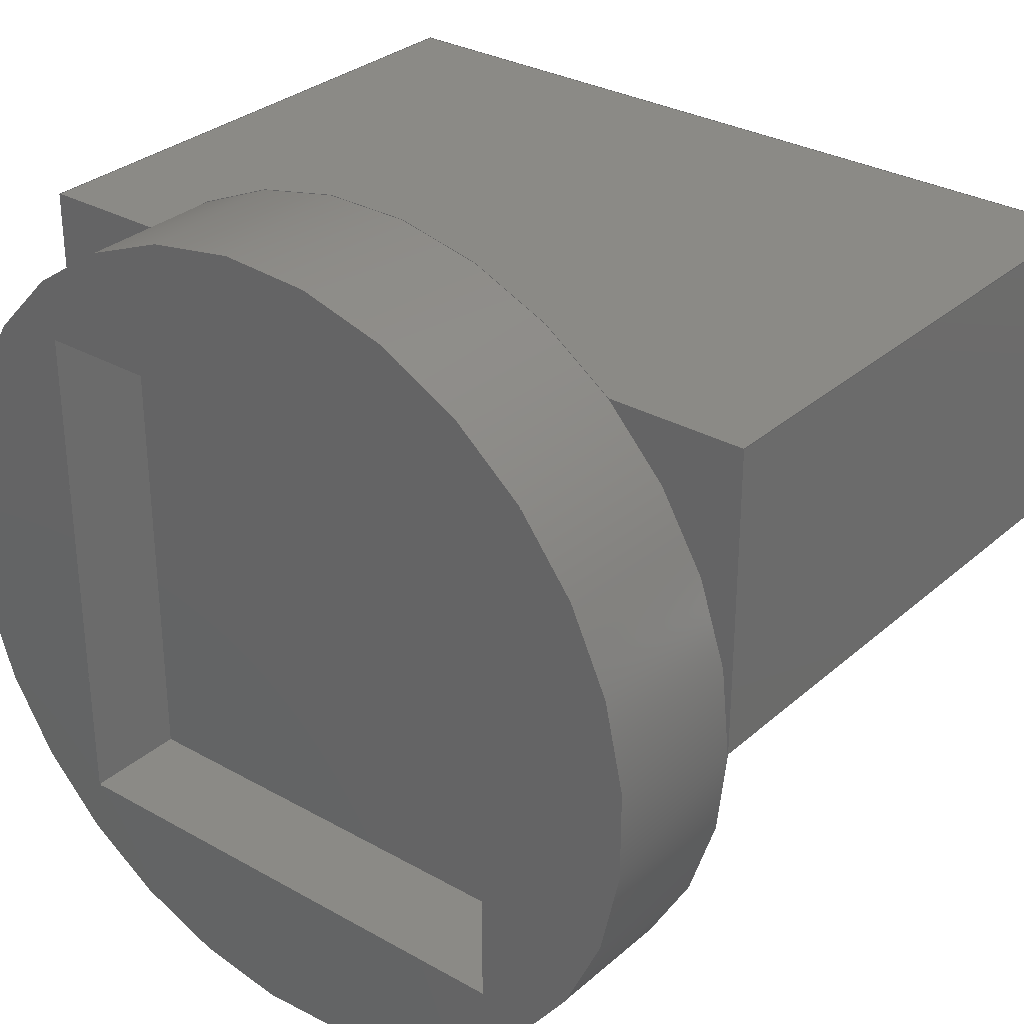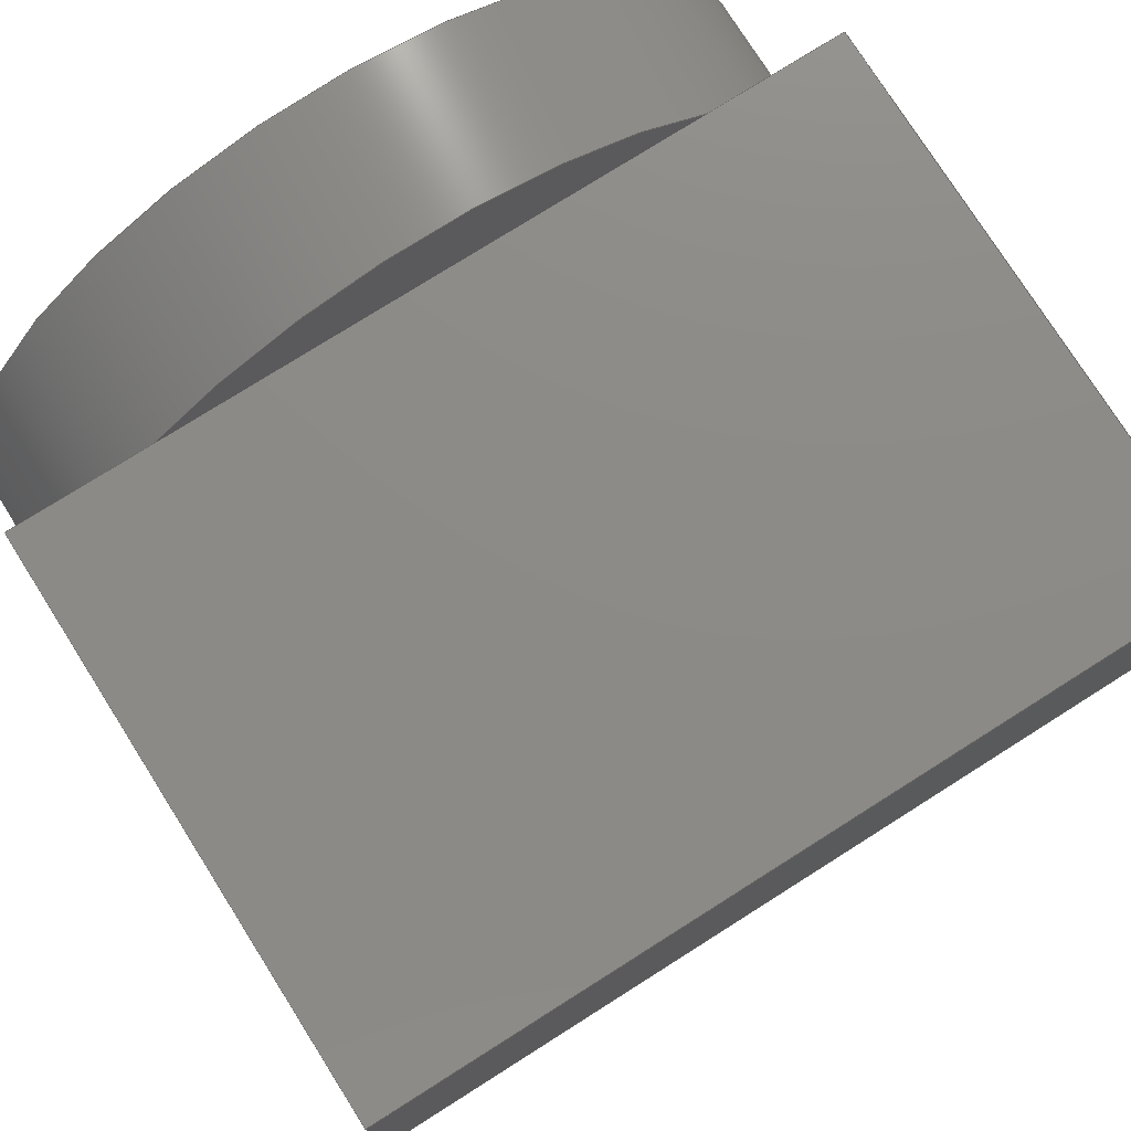
<metadata>
{"format":"step","ext":"step","renderer":"f3d","projection":"perspective","resolution":1024,"background":"white","views":[{"elev":30.7,"azim":39.0,"up":"+Y"},{"elev":76.6,"azim":147.7,"up":"+Y"}]}
</metadata>
<code>
ISO-10303-21;
DATA;
#1=MECHANICAL_DESIGN_GEOMETRIC_PRESENTATION_REPRESENTATION('',(#4),#423);
#2=SHAPE_REPRESENTATION_RELATIONSHIP('SRR','None',#430,#3);
#3=ADVANCED_BREP_SHAPE_REPRESENTATION('',(#5),#422);
#4=STYLED_ITEM('',(#440),#5);
#5=MANIFOLD_SOLID_BREP('Body1',#246);
#6=FACE_BOUND('',#40,.T.);
#7=CYLINDRICAL_SURFACE('',#278,0.8);
#8=FACE_OUTER_BOUND('',#24,.T.);
#9=FACE_OUTER_BOUND('',#25,.T.);
#10=FACE_OUTER_BOUND('',#26,.T.);
#11=FACE_OUTER_BOUND('',#27,.T.);
#12=FACE_OUTER_BOUND('',#28,.T.);
#13=FACE_OUTER_BOUND('',#29,.T.);
#14=FACE_OUTER_BOUND('',#30,.T.);
#15=FACE_OUTER_BOUND('',#31,.T.);
#16=FACE_OUTER_BOUND('',#32,.T.);
#17=FACE_OUTER_BOUND('',#33,.T.);
#18=FACE_OUTER_BOUND('',#34,.T.);
#19=FACE_OUTER_BOUND('',#35,.T.);
#20=FACE_OUTER_BOUND('',#36,.T.);
#21=FACE_OUTER_BOUND('',#37,.T.);
#22=FACE_OUTER_BOUND('',#38,.T.);
#23=FACE_OUTER_BOUND('',#39,.T.);
#24=EDGE_LOOP('',(#151,#152,#153));
#25=EDGE_LOOP('',(#154,#155,#156));
#26=EDGE_LOOP('',(#157,#158,#159,#160));
#27=EDGE_LOOP('',(#161,#162,#163,#164));
#28=EDGE_LOOP('',(#165,#166,#167,#168));
#29=EDGE_LOOP('',(#169,#170,#171,#172,#173,#174));
#30=EDGE_LOOP('',(#175,#176,#177,#178));
#31=EDGE_LOOP('',(#179,#180));
#32=EDGE_LOOP('',(#181,#182));
#33=EDGE_LOOP('',(#183,#184,#185,#186));
#34=EDGE_LOOP('',(#187,#188,#189,#190));
#35=EDGE_LOOP('',(#191,#192,#193,#194));
#36=EDGE_LOOP('',(#195,#196,#197,#198));
#37=EDGE_LOOP('',(#199,#200,#201,#202));
#38=EDGE_LOOP('',(#203,#204,#205,#206,#207,#208,#209));
#39=EDGE_LOOP('',(#210));
#40=EDGE_LOOP('',(#211,#212,#213,#214));
#41=LINE('',#358,#68);
#42=LINE('',#359,#69);
#43=LINE('',#365,#70);
#44=LINE('',#366,#71);
#45=LINE('',#369,#72);
#46=LINE('',#371,#73);
#47=LINE('',#372,#74);
#48=LINE('',#374,#75);
#49=LINE('',#376,#76);
#50=LINE('',#377,#77);
#51=LINE('',#380,#78);
#52=LINE('',#381,#79);
#53=LINE('',#383,#80);
#54=LINE('',#384,#81);
#55=LINE('',#393,#82);
#56=LINE('',#395,#83);
#57=LINE('',#397,#84);
#58=LINE('',#398,#85);
#59=LINE('',#401,#86);
#60=LINE('',#403,#87);
#61=LINE('',#404,#88);
#62=LINE('',#407,#89);
#63=LINE('',#409,#90);
#64=LINE('',#410,#91);
#65=LINE('',#412,#92);
#66=LINE('',#413,#93);
#67=LINE('',#418,#94);
#68=VECTOR('',#287,1);
#69=VECTOR('',#288,1);
#70=VECTOR('',#293,1);
#71=VECTOR('',#294,1);
#72=VECTOR('',#297,1);
#73=VECTOR('',#298,1);
#74=VECTOR('',#299,1);
#75=VECTOR('',#302,1);
#76=VECTOR('',#303,1);
#77=VECTOR('',#304,1);
#78=VECTOR('',#307,1);
#79=VECTOR('',#308,1);
#80=VECTOR('',#311,1);
#81=VECTOR('',#312,1);
#82=VECTOR('',#325,1);
#83=VECTOR('',#326,1);
#84=VECTOR('',#327,1);
#85=VECTOR('',#328,1);
#86=VECTOR('',#331,1);
#87=VECTOR('',#332,1);
#88=VECTOR('',#333,1);
#89=VECTOR('',#336,1);
#90=VECTOR('',#337,1);
#91=VECTOR('',#338,1);
#92=VECTOR('',#341,1);
#93=VECTOR('',#342,1);
#94=VECTOR('',#349,0.8);
#95=CIRCLE('',#261,0.8);
#96=CIRCLE('',#263,0.8);
#97=CIRCLE('',#270,0.8);
#98=CIRCLE('',#272,0.8);
#99=CIRCLE('',#279,0.8);
#100=VERTEX_POINT('',#354);
#101=VERTEX_POINT('',#355);
#102=VERTEX_POINT('',#357);
#103=VERTEX_POINT('',#361);
#104=VERTEX_POINT('',#362);
#105=VERTEX_POINT('',#364);
#106=VERTEX_POINT('',#368);
#107=VERTEX_POINT('',#370);
#108=VERTEX_POINT('',#375);
#109=VERTEX_POINT('',#379);
#110=VERTEX_POINT('',#391);
#111=VERTEX_POINT('',#392);
#112=VERTEX_POINT('',#394);
#113=VERTEX_POINT('',#396);
#114=VERTEX_POINT('',#400);
#115=VERTEX_POINT('',#402);
#116=VERTEX_POINT('',#406);
#117=VERTEX_POINT('',#408);
#118=VERTEX_POINT('',#416);
#119=EDGE_CURVE('',#100,#101,#95,.T.);
#120=EDGE_CURVE('',#100,#102,#41,.T.);
#121=EDGE_CURVE('',#102,#101,#42,.T.);
#122=EDGE_CURVE('',#103,#104,#96,.T.);
#123=EDGE_CURVE('',#103,#105,#43,.T.);
#124=EDGE_CURVE('',#105,#104,#44,.T.);
#125=EDGE_CURVE('',#105,#106,#45,.T.);
#126=EDGE_CURVE('',#107,#106,#46,.T.);
#127=EDGE_CURVE('',#104,#107,#47,.T.);
#128=EDGE_CURVE('',#104,#100,#48,.T.);
#129=EDGE_CURVE('',#108,#107,#49,.T.);
#130=EDGE_CURVE('',#100,#108,#50,.T.);
#131=EDGE_CURVE('',#109,#108,#51,.T.);
#132=EDGE_CURVE('',#102,#109,#52,.T.);
#133=EDGE_CURVE('',#106,#109,#53,.T.);
#134=EDGE_CURVE('',#101,#103,#54,.T.);
#135=EDGE_CURVE('',#101,#103,#97,.T.);
#136=EDGE_CURVE('',#104,#100,#98,.T.);
#137=EDGE_CURVE('',#110,#111,#55,.T.);
#138=EDGE_CURVE('',#110,#112,#56,.T.);
#139=EDGE_CURVE('',#112,#113,#57,.T.);
#140=EDGE_CURVE('',#111,#113,#58,.T.);
#141=EDGE_CURVE('',#114,#110,#59,.T.);
#142=EDGE_CURVE('',#114,#115,#60,.T.);
#143=EDGE_CURVE('',#115,#112,#61,.T.);
#144=EDGE_CURVE('',#116,#114,#62,.T.);
#145=EDGE_CURVE('',#116,#117,#63,.T.);
#146=EDGE_CURVE('',#117,#115,#64,.T.);
#147=EDGE_CURVE('',#111,#116,#65,.T.);
#148=EDGE_CURVE('',#113,#117,#66,.T.);
#149=EDGE_CURVE('',#118,#118,#99,.T.);
#150=EDGE_CURVE('',#118,#104,#67,.T.);
#151=ORIENTED_EDGE('',*,*,#119,.F.);
#152=ORIENTED_EDGE('',*,*,#120,.T.);
#153=ORIENTED_EDGE('',*,*,#121,.T.);
#154=ORIENTED_EDGE('',*,*,#122,.F.);
#155=ORIENTED_EDGE('',*,*,#123,.T.);
#156=ORIENTED_EDGE('',*,*,#124,.T.);
#157=ORIENTED_EDGE('',*,*,#124,.F.);
#158=ORIENTED_EDGE('',*,*,#125,.T.);
#159=ORIENTED_EDGE('',*,*,#126,.F.);
#160=ORIENTED_EDGE('',*,*,#127,.F.);
#161=ORIENTED_EDGE('',*,*,#128,.F.);
#162=ORIENTED_EDGE('',*,*,#127,.T.);
#163=ORIENTED_EDGE('',*,*,#129,.F.);
#164=ORIENTED_EDGE('',*,*,#130,.F.);
#165=ORIENTED_EDGE('',*,*,#120,.F.);
#166=ORIENTED_EDGE('',*,*,#130,.T.);
#167=ORIENTED_EDGE('',*,*,#131,.F.);
#168=ORIENTED_EDGE('',*,*,#132,.F.);
#169=ORIENTED_EDGE('',*,*,#121,.F.);
#170=ORIENTED_EDGE('',*,*,#132,.T.);
#171=ORIENTED_EDGE('',*,*,#133,.F.);
#172=ORIENTED_EDGE('',*,*,#125,.F.);
#173=ORIENTED_EDGE('',*,*,#123,.F.);
#174=ORIENTED_EDGE('',*,*,#134,.F.);
#175=ORIENTED_EDGE('',*,*,#133,.T.);
#176=ORIENTED_EDGE('',*,*,#131,.T.);
#177=ORIENTED_EDGE('',*,*,#129,.T.);
#178=ORIENTED_EDGE('',*,*,#126,.T.);
#179=ORIENTED_EDGE('',*,*,#134,.T.);
#180=ORIENTED_EDGE('',*,*,#135,.F.);
#181=ORIENTED_EDGE('',*,*,#128,.T.);
#182=ORIENTED_EDGE('',*,*,#136,.F.);
#183=ORIENTED_EDGE('',*,*,#137,.F.);
#184=ORIENTED_EDGE('',*,*,#138,.T.);
#185=ORIENTED_EDGE('',*,*,#139,.T.);
#186=ORIENTED_EDGE('',*,*,#140,.F.);
#187=ORIENTED_EDGE('',*,*,#141,.F.);
#188=ORIENTED_EDGE('',*,*,#142,.T.);
#189=ORIENTED_EDGE('',*,*,#143,.T.);
#190=ORIENTED_EDGE('',*,*,#138,.F.);
#191=ORIENTED_EDGE('',*,*,#144,.F.);
#192=ORIENTED_EDGE('',*,*,#145,.T.);
#193=ORIENTED_EDGE('',*,*,#146,.T.);
#194=ORIENTED_EDGE('',*,*,#142,.F.);
#195=ORIENTED_EDGE('',*,*,#147,.F.);
#196=ORIENTED_EDGE('',*,*,#140,.T.);
#197=ORIENTED_EDGE('',*,*,#148,.T.);
#198=ORIENTED_EDGE('',*,*,#145,.F.);
#199=ORIENTED_EDGE('',*,*,#148,.F.);
#200=ORIENTED_EDGE('',*,*,#139,.F.);
#201=ORIENTED_EDGE('',*,*,#143,.F.);
#202=ORIENTED_EDGE('',*,*,#146,.F.);
#203=ORIENTED_EDGE('',*,*,#149,.F.);
#204=ORIENTED_EDGE('',*,*,#150,.T.);
#205=ORIENTED_EDGE('',*,*,#136,.T.);
#206=ORIENTED_EDGE('',*,*,#119,.T.);
#207=ORIENTED_EDGE('',*,*,#135,.T.);
#208=ORIENTED_EDGE('',*,*,#122,.T.);
#209=ORIENTED_EDGE('',*,*,#150,.F.);
#210=ORIENTED_EDGE('',*,*,#149,.T.);
#211=ORIENTED_EDGE('',*,*,#137,.T.);
#212=ORIENTED_EDGE('',*,*,#147,.T.);
#213=ORIENTED_EDGE('',*,*,#144,.T.);
#214=ORIENTED_EDGE('',*,*,#141,.T.);
#215=PLANE('',#260);
#216=PLANE('',#262);
#217=PLANE('',#264);
#218=PLANE('',#265);
#219=PLANE('',#266);
#220=PLANE('',#267);
#221=PLANE('',#268);
#222=PLANE('',#269);
#223=PLANE('',#271);
#224=PLANE('',#273);
#225=PLANE('',#274);
#226=PLANE('',#275);
#227=PLANE('',#276);
#228=PLANE('',#277);
#229=PLANE('',#280);
#230=ADVANCED_FACE('',(#8),#215,.F.);
#231=ADVANCED_FACE('',(#9),#216,.F.);
#232=ADVANCED_FACE('',(#10),#217,.T.);
#233=ADVANCED_FACE('',(#11),#218,.T.);
#234=ADVANCED_FACE('',(#12),#219,.T.);
#235=ADVANCED_FACE('',(#13),#220,.T.);
#236=ADVANCED_FACE('',(#14),#221,.T.);
#237=ADVANCED_FACE('',(#15),#222,.F.);
#238=ADVANCED_FACE('',(#16),#223,.F.);
#239=ADVANCED_FACE('',(#17),#224,.F.);
#240=ADVANCED_FACE('',(#18),#225,.F.);
#241=ADVANCED_FACE('',(#19),#226,.F.);
#242=ADVANCED_FACE('',(#20),#227,.F.);
#243=ADVANCED_FACE('',(#21),#228,.F.);
#244=ADVANCED_FACE('',(#22),#7,.T.);
#245=ADVANCED_FACE('',(#23,#6),#229,.T.);
#246=CLOSED_SHELL('',(#230,#231,#232,#233,#234,#235,#236,#237,#238,#239,
#240,#241,#242,#243,#244,#245));
#247=DERIVED_UNIT_ELEMENT(#249,1);
#248=DERIVED_UNIT_ELEMENT(#425,3);
#249=(
MASS_UNIT()
NAMED_UNIT(*)
SI_UNIT(.KILO.,.GRAM.)
);
#250=DERIVED_UNIT((#247,#248));
#251=MEASURE_REPRESENTATION_ITEM('density measure',
POSITIVE_RATIO_MEASURE(7850),#250);
#252=PROPERTY_DEFINITION_REPRESENTATION(#257,#254);
#253=PROPERTY_DEFINITION_REPRESENTATION(#258,#255);
#254=REPRESENTATION('material name',(#256),#422);
#255=REPRESENTATION('density',(#251),#422);
#256=DESCRIPTIVE_REPRESENTATION_ITEM('Steel','Steel');
#257=PROPERTY_DEFINITION('material property','material name',#432);
#258=PROPERTY_DEFINITION('material property','density of part',#432);
#259=AXIS2_PLACEMENT_3D('placement',#352,#281,#282);
#260=AXIS2_PLACEMENT_3D('',#353,#283,#284);
#261=AXIS2_PLACEMENT_3D('',#356,#285,#286);
#262=AXIS2_PLACEMENT_3D('',#360,#289,#290);
#263=AXIS2_PLACEMENT_3D('',#363,#291,#292);
#264=AXIS2_PLACEMENT_3D('',#367,#295,#296);
#265=AXIS2_PLACEMENT_3D('',#373,#300,#301);
#266=AXIS2_PLACEMENT_3D('',#378,#305,#306);
#267=AXIS2_PLACEMENT_3D('',#382,#309,#310);
#268=AXIS2_PLACEMENT_3D('',#385,#313,#314);
#269=AXIS2_PLACEMENT_3D('',#386,#315,#316);
#270=AXIS2_PLACEMENT_3D('',#387,#317,#318);
#271=AXIS2_PLACEMENT_3D('',#388,#319,#320);
#272=AXIS2_PLACEMENT_3D('',#389,#321,#322);
#273=AXIS2_PLACEMENT_3D('',#390,#323,#324);
#274=AXIS2_PLACEMENT_3D('',#399,#329,#330);
#275=AXIS2_PLACEMENT_3D('',#405,#334,#335);
#276=AXIS2_PLACEMENT_3D('',#411,#339,#340);
#277=AXIS2_PLACEMENT_3D('',#414,#343,#344);
#278=AXIS2_PLACEMENT_3D('',#415,#345,#346);
#279=AXIS2_PLACEMENT_3D('',#417,#347,#348);
#280=AXIS2_PLACEMENT_3D('',#419,#350,#351);
#281=DIRECTION('axis',(0,0,1));
#282=DIRECTION('refdir',(1,0,0));
#283=DIRECTION('center_axis',(0,0,-1));
#284=DIRECTION('ref_axis',(1,0,0));
#285=DIRECTION('center_axis',(0,0,1));
#286=DIRECTION('ref_axis',(1,0,0));
#287=DIRECTION('',(0,1,0));
#288=DIRECTION('',(-1,0,0));
#289=DIRECTION('center_axis',(0,0,-1));
#290=DIRECTION('ref_axis',(1,0,0));
#291=DIRECTION('center_axis',(0,0,1));
#292=DIRECTION('ref_axis',(1,0,0));
#293=DIRECTION('',(-1,0,0));
#294=DIRECTION('',(0,-1,0));
#295=DIRECTION('center_axis',(-1,0,0));
#296=DIRECTION('ref_axis',(0,1,0));
#297=DIRECTION('',(0,0,-1));
#298=DIRECTION('',(0,1,0));
#299=DIRECTION('',(0,0,-1));
#300=DIRECTION('center_axis',(0,-1,0));
#301=DIRECTION('ref_axis',(-1,0,0));
#302=DIRECTION('',(1,0,0));
#303=DIRECTION('',(-1,0,0));
#304=DIRECTION('',(0,0,-1));
#305=DIRECTION('center_axis',(1,0,0));
#306=DIRECTION('ref_axis',(0,-1,0));
#307=DIRECTION('',(0,-1,0));
#308=DIRECTION('',(0,0,-1));
#309=DIRECTION('center_axis',(0,1,0));
#310=DIRECTION('ref_axis',(1,0,0));
#311=DIRECTION('',(1,0,0));
#312=DIRECTION('',(-1,0,0));
#313=DIRECTION('center_axis',(0,0,-1));
#314=DIRECTION('ref_axis',(-1,0,0));
#315=DIRECTION('center_axis',(0,0,1));
#316=DIRECTION('ref_axis',(1,0,0));
#317=DIRECTION('center_axis',(0,0,1));
#318=DIRECTION('ref_axis',(1,0,0));
#319=DIRECTION('center_axis',(0,0,1));
#320=DIRECTION('ref_axis',(1,0,0));
#321=DIRECTION('center_axis',(0,0,1));
#322=DIRECTION('ref_axis',(1,0,0));
#323=DIRECTION('center_axis',(0,-1,0));
#324=DIRECTION('ref_axis',(-1,0,0));
#325=DIRECTION('',(-1,0,0));
#326=DIRECTION('',(0,0,-1));
#327=DIRECTION('',(-1,0,0));
#328=DIRECTION('',(0,0,-1));
#329=DIRECTION('center_axis',(1,0,0));
#330=DIRECTION('ref_axis',(0,-1,0));
#331=DIRECTION('',(0,-1,0));
#332=DIRECTION('',(0,0,-1));
#333=DIRECTION('',(0,-1,0));
#334=DIRECTION('center_axis',(0,1,0));
#335=DIRECTION('ref_axis',(1,0,0));
#336=DIRECTION('',(1,0,0));
#337=DIRECTION('',(0,0,-1));
#338=DIRECTION('',(1,0,0));
#339=DIRECTION('center_axis',(-1,0,0));
#340=DIRECTION('ref_axis',(0,1,0));
#341=DIRECTION('',(0,1,0));
#342=DIRECTION('',(0,1,0));
#343=DIRECTION('center_axis',(0,0,-1));
#344=DIRECTION('ref_axis',(-1,0,0));
#345=DIRECTION('center_axis',(0,0,1));
#346=DIRECTION('ref_axis',(1,0,0));
#347=DIRECTION('center_axis',(0,0,1));
#348=DIRECTION('ref_axis',(1,0,0));
#349=DIRECTION('',(0,0,-1));
#350=DIRECTION('center_axis',(0,0,1));
#351=DIRECTION('ref_axis',(1,0,0));
#352=CARTESIAN_POINT('',(0,0,0));
#353=CARTESIAN_POINT('Origin',(0,0.3,0));
#354=CARTESIAN_POINT('',(0.8,-9.797e-17,0));
#355=CARTESIAN_POINT('',(0.5292,0.6,0));
#356=CARTESIAN_POINT('Origin',(0,0,0));
#357=CARTESIAN_POINT('',(0.8,0.6,0));
#358=CARTESIAN_POINT('',(0.8,-9.797e-17,0));
#359=CARTESIAN_POINT('',(0.8,0.6,0));
#360=CARTESIAN_POINT('Origin',(0,0.3,0));
#361=CARTESIAN_POINT('',(-0.5292,0.6,0));
#362=CARTESIAN_POINT('',(-0.8,-9.797e-17,0));
#363=CARTESIAN_POINT('Origin',(0,0,0));
#364=CARTESIAN_POINT('',(-0.8,0.6,0));
#365=CARTESIAN_POINT('',(0.8,0.6,0));
#366=CARTESIAN_POINT('',(-0.8,0.6,0));
#367=CARTESIAN_POINT('Origin',(-0.8,-1.11e-16,0));
#368=CARTESIAN_POINT('',(-0.8,0.6,-1.1));
#369=CARTESIAN_POINT('',(-0.8,0.6,0));
#370=CARTESIAN_POINT('',(-0.8,-1.11e-16,-1.1));
#371=CARTESIAN_POINT('',(-0.8,0.6,-1.1));
#372=CARTESIAN_POINT('',(-0.8,-1.11e-16,0));
#373=CARTESIAN_POINT('Origin',(0.8,-9.797e-17,0));
#374=CARTESIAN_POINT('',(0.4,-9.797e-17,0));
#375=CARTESIAN_POINT('',(0.8,-1.11e-16,-1.1));
#376=CARTESIAN_POINT('',(-0.8,-9.797e-17,-1.1));
#377=CARTESIAN_POINT('',(0.8,-9.797e-17,0));
#378=CARTESIAN_POINT('Origin',(0.8,0.6,0));
#379=CARTESIAN_POINT('',(0.8,0.6,-1.1));
#380=CARTESIAN_POINT('',(0.8,-9.797e-17,-1.1));
#381=CARTESIAN_POINT('',(0.8,0.6,0));
#382=CARTESIAN_POINT('Origin',(-0.8,0.6,0));
#383=CARTESIAN_POINT('',(0.8,0.6,-1.1));
#384=CARTESIAN_POINT('',(-0.4,0.6,0));
#385=CARTESIAN_POINT('Origin',(0,0.3,-1.1));
#386=CARTESIAN_POINT('Origin',(0,0,0));
#387=CARTESIAN_POINT('Origin',(0,0,0));
#388=CARTESIAN_POINT('Origin',(0,0,0));
#389=CARTESIAN_POINT('Origin',(0,0,0));
#390=CARTESIAN_POINT('Origin',(0.5,-0.5,0.3));
#391=CARTESIAN_POINT('',(0.5,-0.5,0.3));
#392=CARTESIAN_POINT('',(-0.5,-0.5,0.3));
#393=CARTESIAN_POINT('',(0.25,-0.5,0.3));
#394=CARTESIAN_POINT('',(0.5,-0.5,0.1));
#395=CARTESIAN_POINT('',(0.5,-0.5,0.3));
#396=CARTESIAN_POINT('',(-0.5,-0.5,0.1));
#397=CARTESIAN_POINT('',(-0.5,-0.5,0.1));
#398=CARTESIAN_POINT('',(-0.5,-0.5,0.3));
#399=CARTESIAN_POINT('Origin',(0.5,0.5,0.3));
#400=CARTESIAN_POINT('',(0.5,0.5,0.3));
#401=CARTESIAN_POINT('',(0.5,0.25,0.3));
#402=CARTESIAN_POINT('',(0.5,0.5,0.1));
#403=CARTESIAN_POINT('',(0.5,0.5,0.3));
#404=CARTESIAN_POINT('',(0.5,-0.5,0.1));
#405=CARTESIAN_POINT('Origin',(-0.5,0.5,0.3));
#406=CARTESIAN_POINT('',(-0.5,0.5,0.3));
#407=CARTESIAN_POINT('',(-0.25,0.5,0.3));
#408=CARTESIAN_POINT('',(-0.5,0.5,0.1));
#409=CARTESIAN_POINT('',(-0.5,0.5,0.3));
#410=CARTESIAN_POINT('',(0.5,0.5,0.1));
#411=CARTESIAN_POINT('Origin',(-0.5,-0.5,0.3));
#412=CARTESIAN_POINT('',(-0.5,-0.25,0.3));
#413=CARTESIAN_POINT('',(-0.5,0.5,0.1));
#414=CARTESIAN_POINT('Origin',(0,0,0.1));
#415=CARTESIAN_POINT('Origin',(0,0,0));
#416=CARTESIAN_POINT('',(-0.8,-9.797e-17,0.3));
#417=CARTESIAN_POINT('Origin',(0,0,0.3));
#418=CARTESIAN_POINT('',(-0.8,-9.797e-17,0));
#419=CARTESIAN_POINT('Origin',(0,0,0.3));
#420=UNCERTAINTY_MEASURE_WITH_UNIT(LENGTH_MEASURE(0.001),#424,
'DISTANCE_ACCURACY_VALUE',
'Maximum model space distance between geometric entities at asserted c
onnectivities');
#421=UNCERTAINTY_MEASURE_WITH_UNIT(LENGTH_MEASURE(0.001),#424,
'DISTANCE_ACCURACY_VALUE',
'Maximum model space distance between geometric entities at asserted c
onnectivities');
#422=(
GEOMETRIC_REPRESENTATION_CONTEXT(3)
GLOBAL_UNCERTAINTY_ASSIGNED_CONTEXT((#420))
GLOBAL_UNIT_ASSIGNED_CONTEXT((#424,#426,#427))
REPRESENTATION_CONTEXT('','3D')
);
#423=(
GEOMETRIC_REPRESENTATION_CONTEXT(3)
GLOBAL_UNCERTAINTY_ASSIGNED_CONTEXT((#421))
GLOBAL_UNIT_ASSIGNED_CONTEXT((#424,#426,#427))
REPRESENTATION_CONTEXT('','3D')
);
#424=(
LENGTH_UNIT()
NAMED_UNIT(*)
SI_UNIT(.CENTI.,.METRE.)
);
#425=(
LENGTH_UNIT()
NAMED_UNIT(*)
SI_UNIT($,.METRE.)
);
#426=(
NAMED_UNIT(*)
PLANE_ANGLE_UNIT()
SI_UNIT($,.RADIAN.)
);
#427=(
NAMED_UNIT(*)
SI_UNIT($,.STERADIAN.)
SOLID_ANGLE_UNIT()
);
#428=SHAPE_DEFINITION_REPRESENTATION(#429,#430);
#429=PRODUCT_DEFINITION_SHAPE('',$,#432);
#430=SHAPE_REPRESENTATION('',(#259),#422);
#431=PRODUCT_DEFINITION_CONTEXT('part definition',#436,'design');
#432=PRODUCT_DEFINITION('Untitled','Untitled',#433,#431);
#433=PRODUCT_DEFINITION_FORMATION('',$,#438);
#434=PRODUCT_RELATED_PRODUCT_CATEGORY('Untitled','Untitled',(#438));
#435=APPLICATION_PROTOCOL_DEFINITION('international standard',
'automotive_design',2009,#436);
#436=APPLICATION_CONTEXT(
'Core Data for Automotive Mechanical Design Process');
#437=PRODUCT_CONTEXT('part definition',#436,'mechanical');
#438=PRODUCT('Untitled','Untitled',$,(#437));
#439=PRESENTATION_STYLE_ASSIGNMENT((#441));
#440=PRESENTATION_STYLE_ASSIGNMENT((#442));
#441=SURFACE_STYLE_USAGE(.BOTH.,#443);
#442=SURFACE_STYLE_USAGE(.BOTH.,#444);
#443=SURFACE_SIDE_STYLE('',(#445));
#444=SURFACE_SIDE_STYLE('',(#446));
#445=SURFACE_STYLE_FILL_AREA(#447);
#446=SURFACE_STYLE_FILL_AREA(#448);
#447=FILL_AREA_STYLE('Steel - Satin',(#449));
#448=FILL_AREA_STYLE('Paint - Metallic (Yellow)',(#450));
#449=FILL_AREA_STYLE_COLOUR('Steel - Satin',#451);
#450=FILL_AREA_STYLE_COLOUR('Paint - Metallic (Yellow)',#452);
#451=COLOUR_RGB('Steel - Satin',0.6275,0.6275,0.6275);
#452=COLOUR_RGB('Paint - Metallic (Yellow)',0.9098,0.6784,
0.1373);
ENDSEC;
END-ISO-10303-21;

</code>
